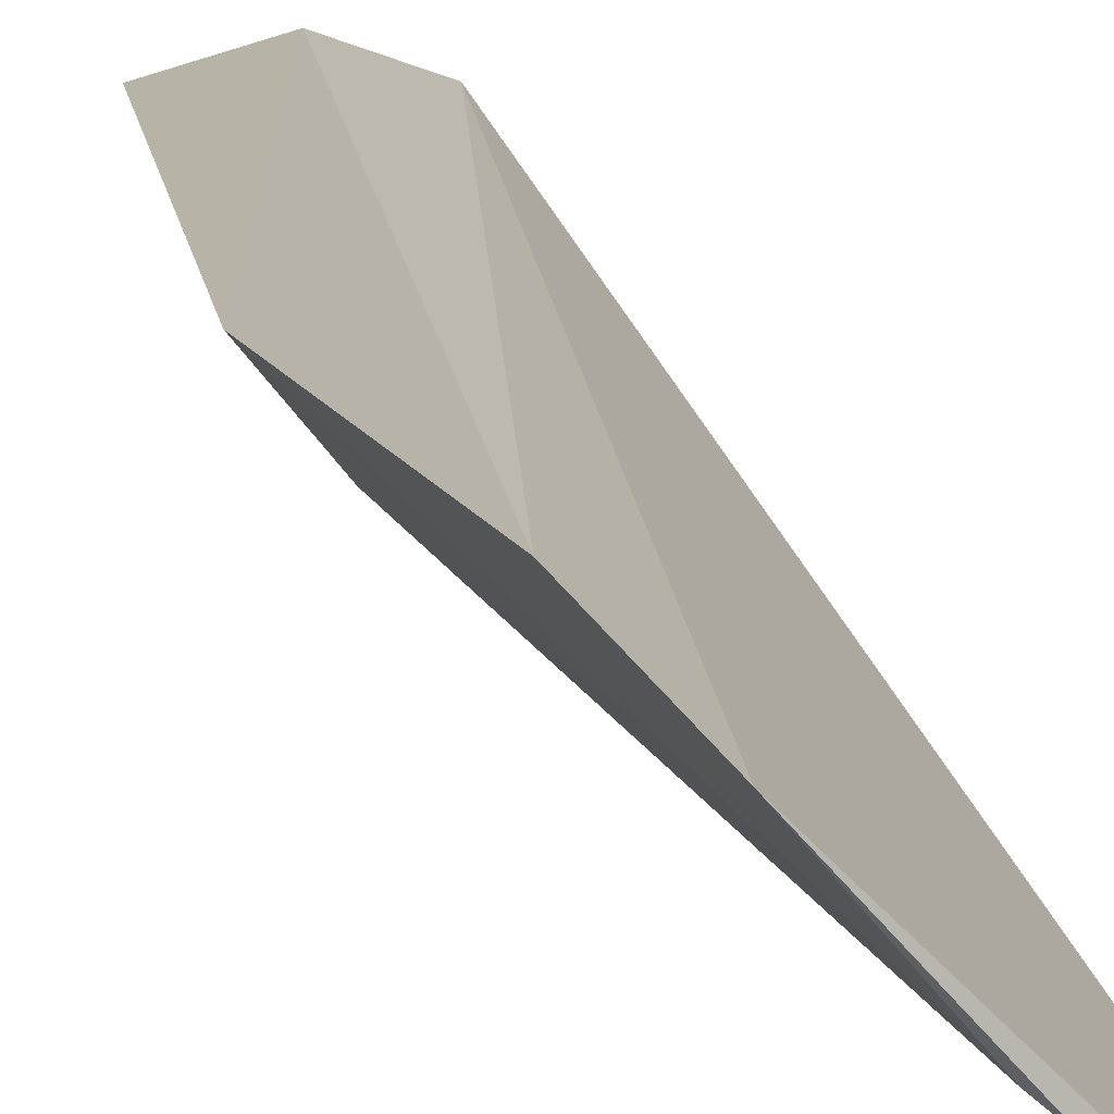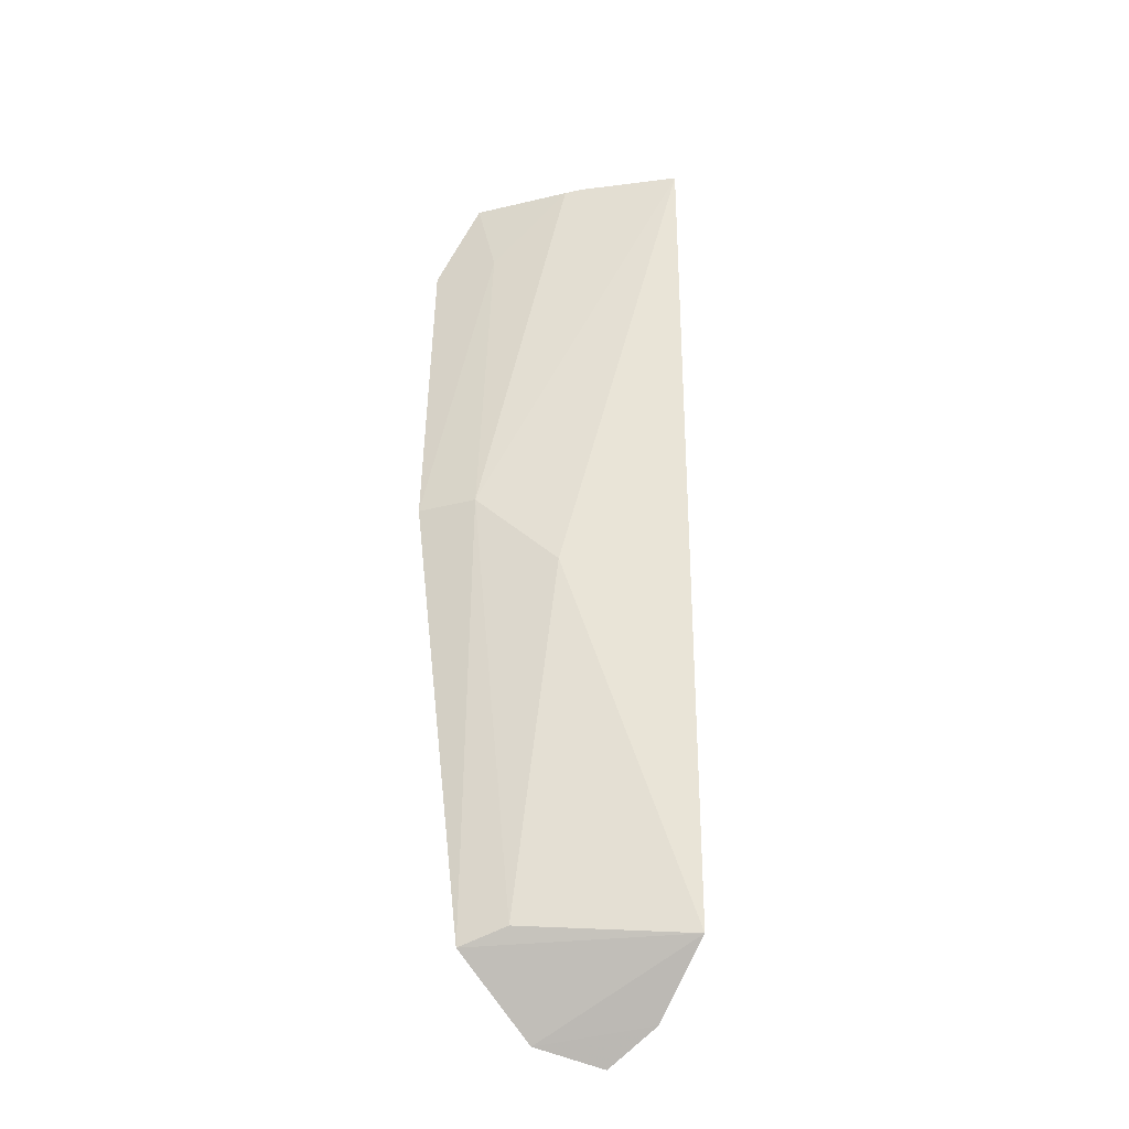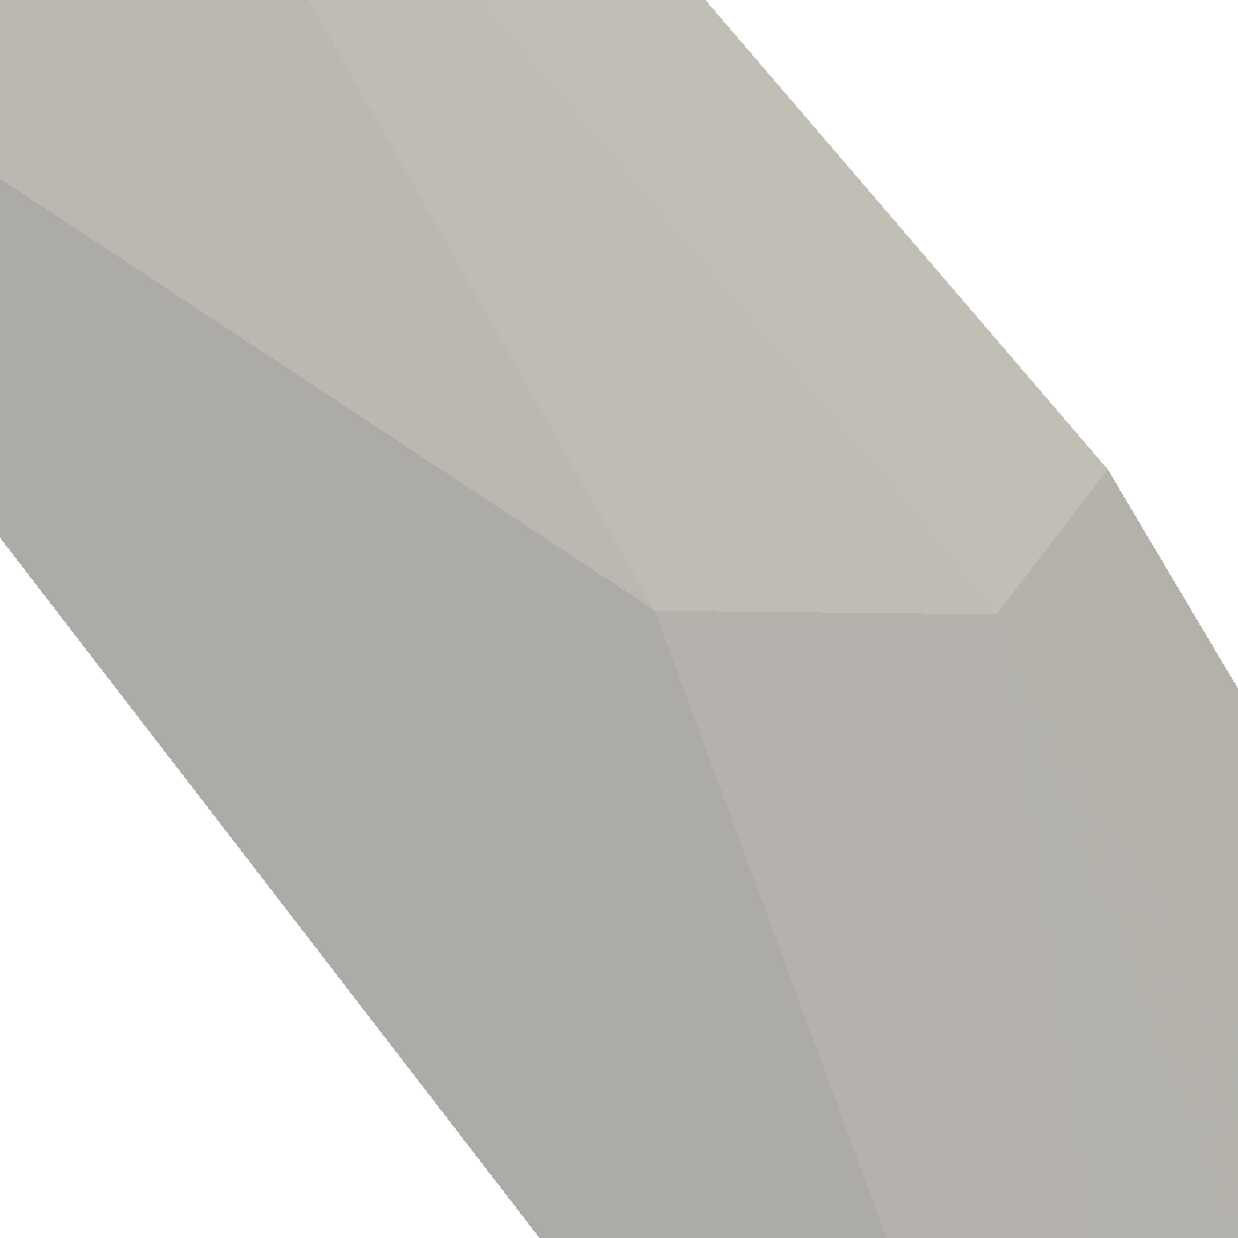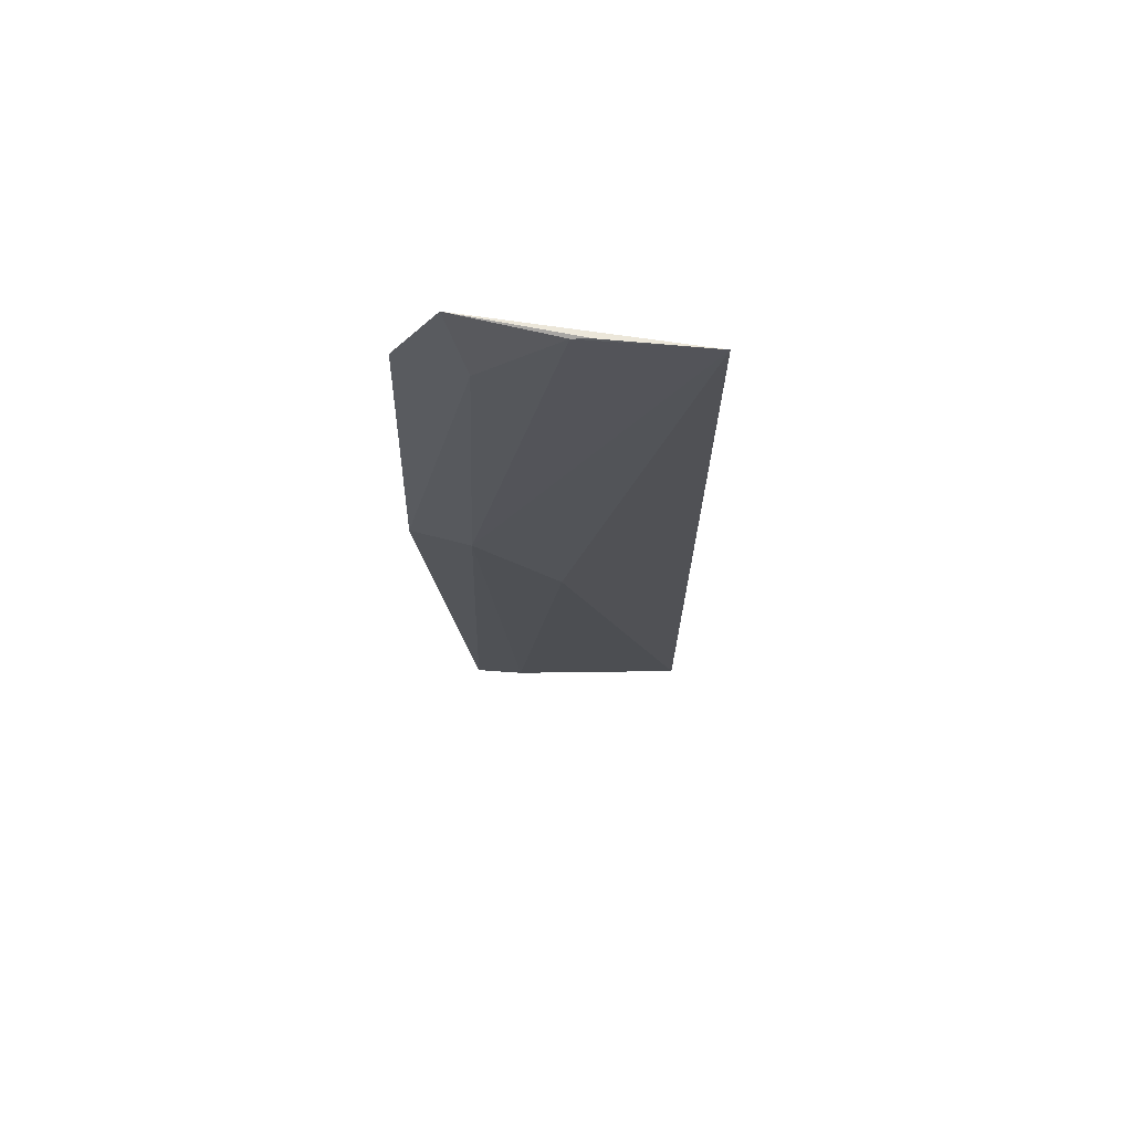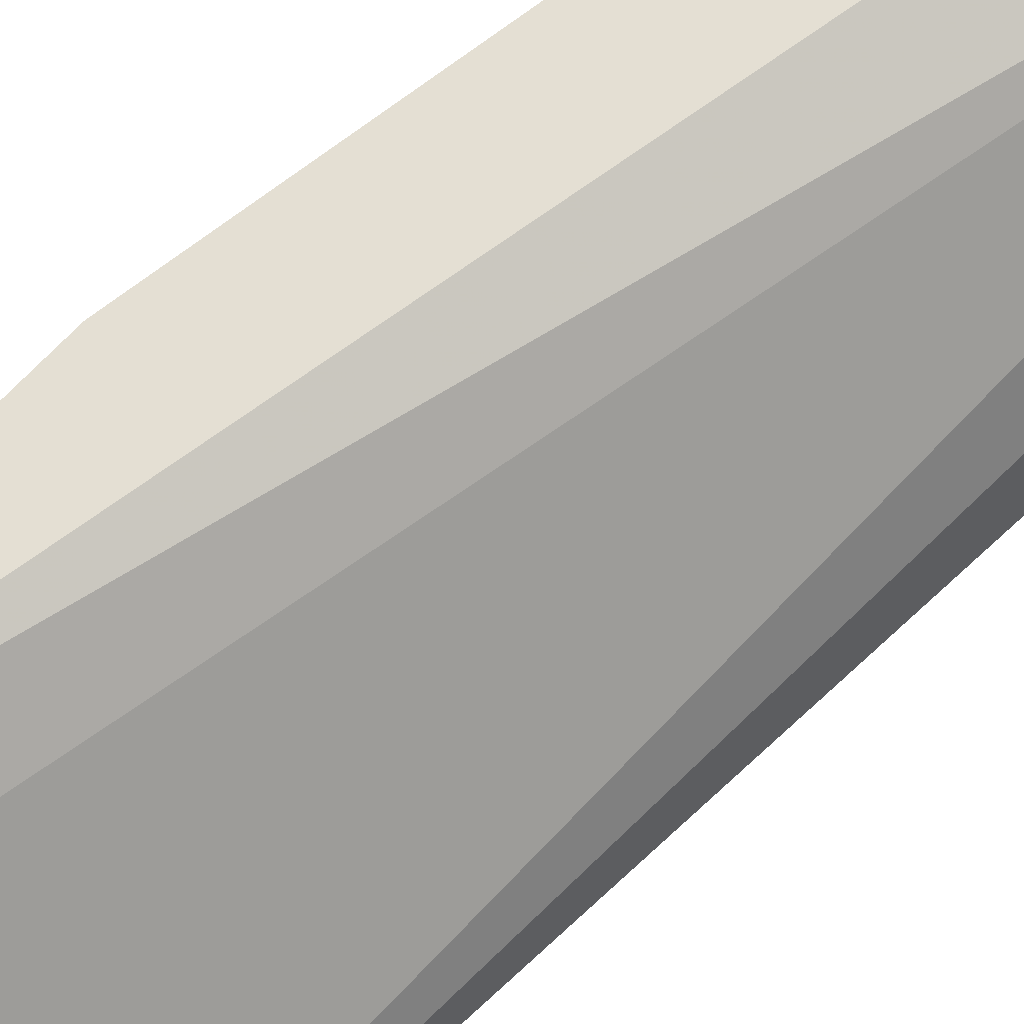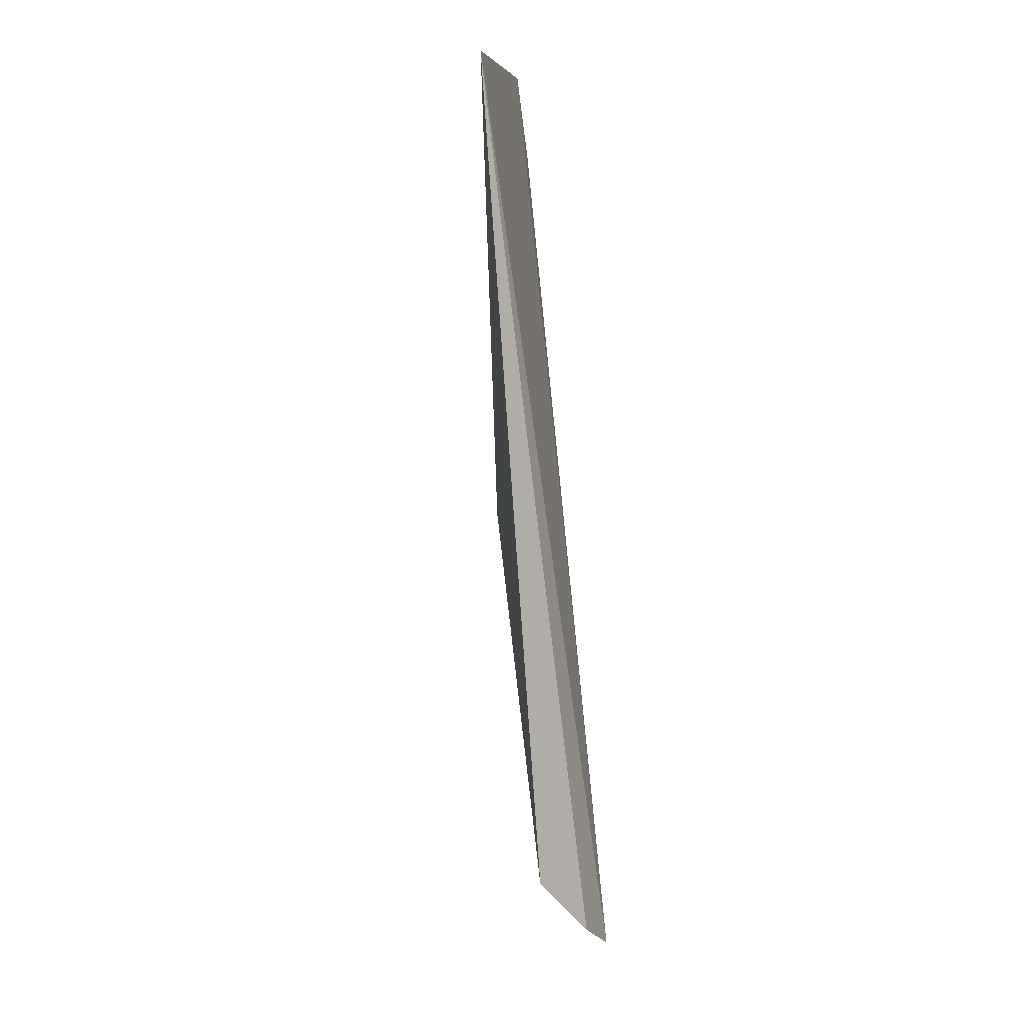
<metadata>
{"format":"obj","ext":"obj","renderer":"f3d","projection":"perspective","resolution":1024,"background":"white","views":[{"elev":13.6,"azim":-14.4,"up":"+Y"},{"elev":-31.9,"azim":-30.8,"up":"+Z"},{"elev":-59.8,"azim":-149.0,"up":"+Y"},{"elev":66.3,"azim":-36.4,"up":"+Z"},{"elev":69.3,"azim":45.2,"up":"+Y"},{"elev":6.8,"azim":54.4,"up":"+Z"}]}
</metadata>
<code>
v -0.06738 -0.2873 0.2197
v -0.06077 -0.2778 0.058
v -0.06702 -0.2559 0.03924
v -0.1032 -0.2502 0.2035
v -0.09813 -0.2605 0.1438
v -0.09739 -0.2571 0.2197
v -0.06215 -0.265 0.04532
v -0.0856 -0.2707 0.1291
v -0.09488 -0.252 0.05717
v -0.08485 -0.2719 0.2195
v -0.1055 -0.2513 0.1439
v -0.07929 -0.251 0.04266
v -0.08842 -0.259 0.06016
v -0.09549 -0.2609 0.2038
v -0.08205 -0.2743 0.2199
f 6 1 3
f 6 3 4
f 7 1 2
f 7 3 1
f 8 2 1
f 8 1 5
f 10 5 1
f 11 6 4
f 11 9 5
f 12 7 2
f 12 3 7
f 12 2 9
f 12 4 3
f 12 11 4
f 12 9 11
f 13 8 5
f 13 5 9
f 13 9 2
f 13 2 8
f 14 10 6
f 14 5 10
f 14 11 5
f 14 6 11
f 15 10 1
f 15 1 6
f 15 6 10

</code>
